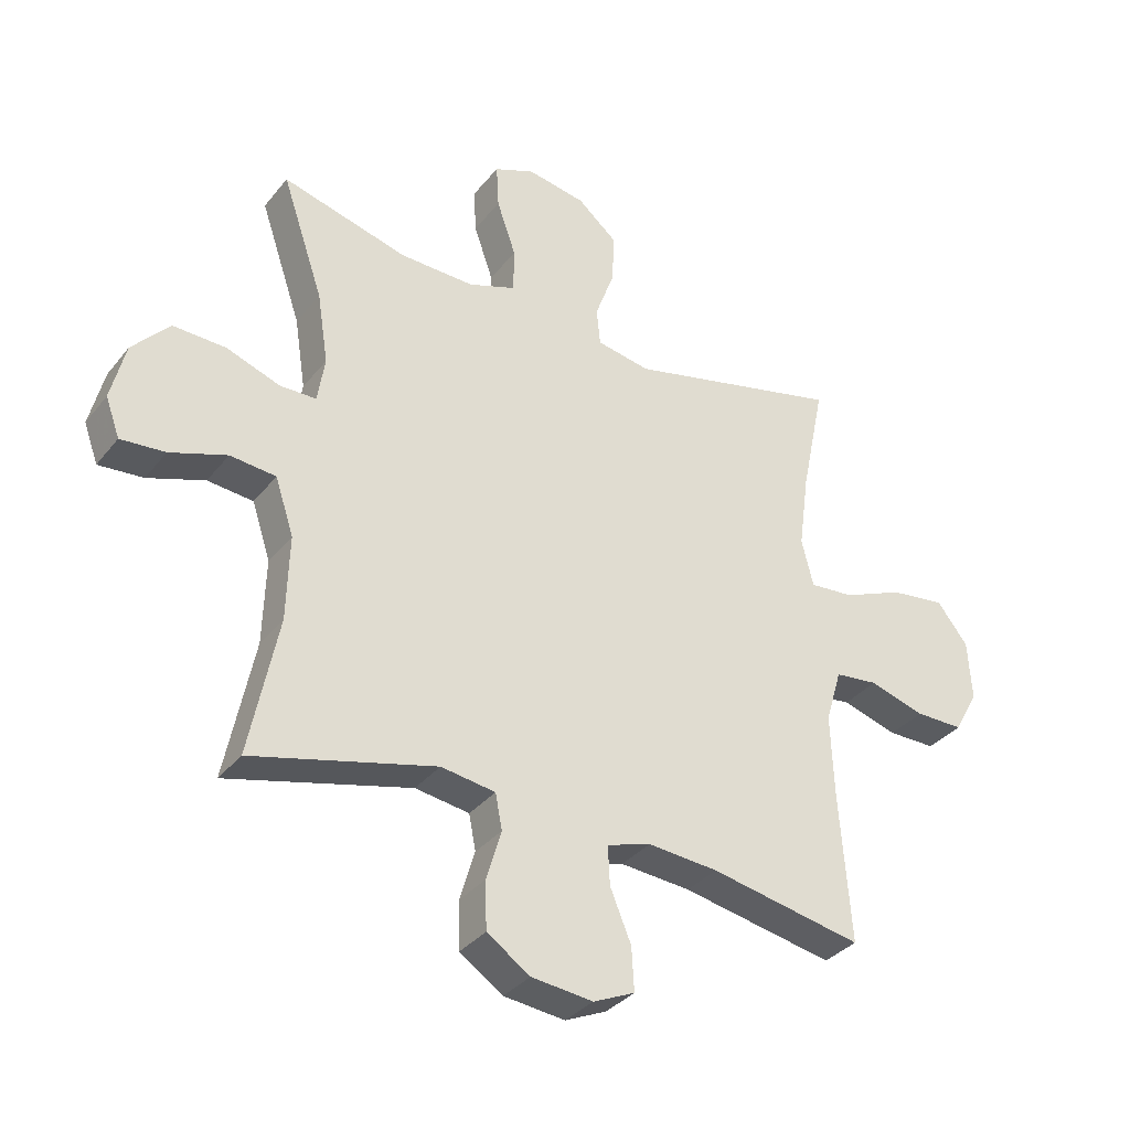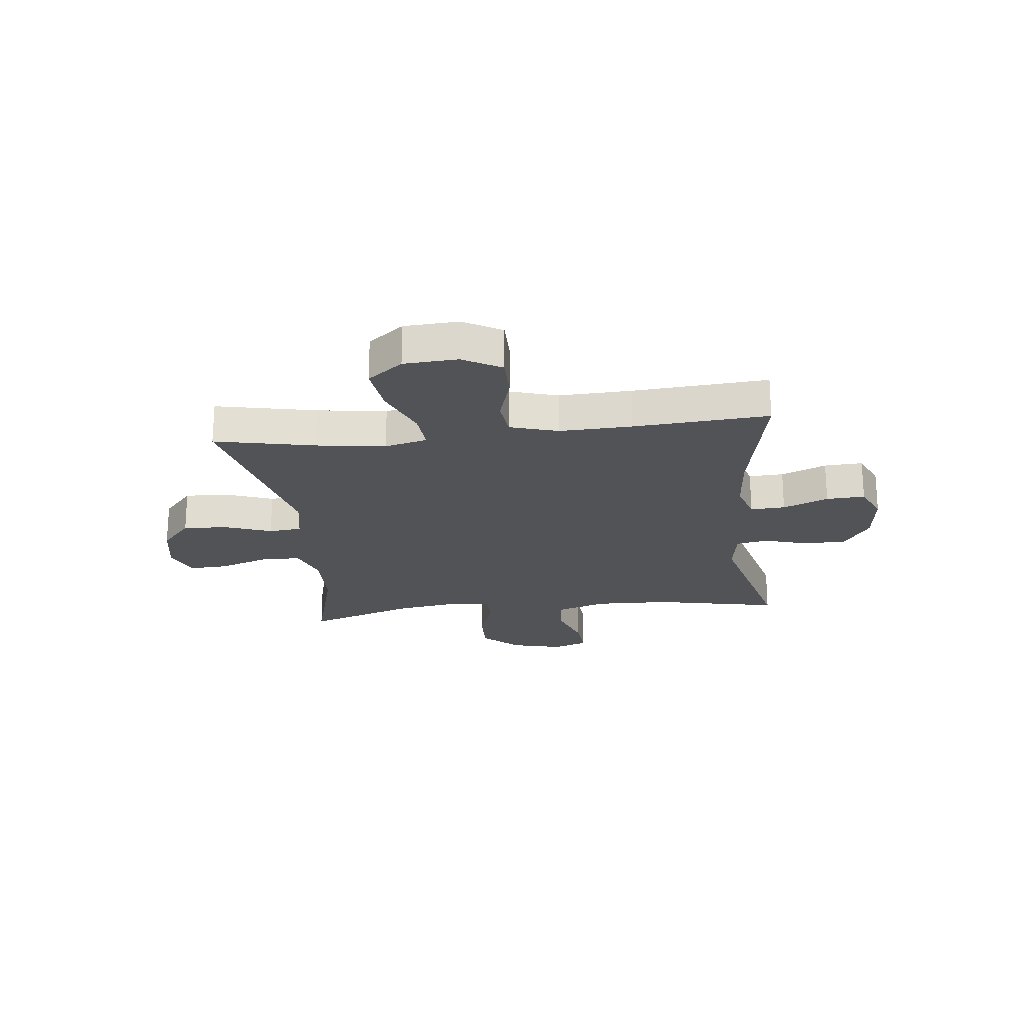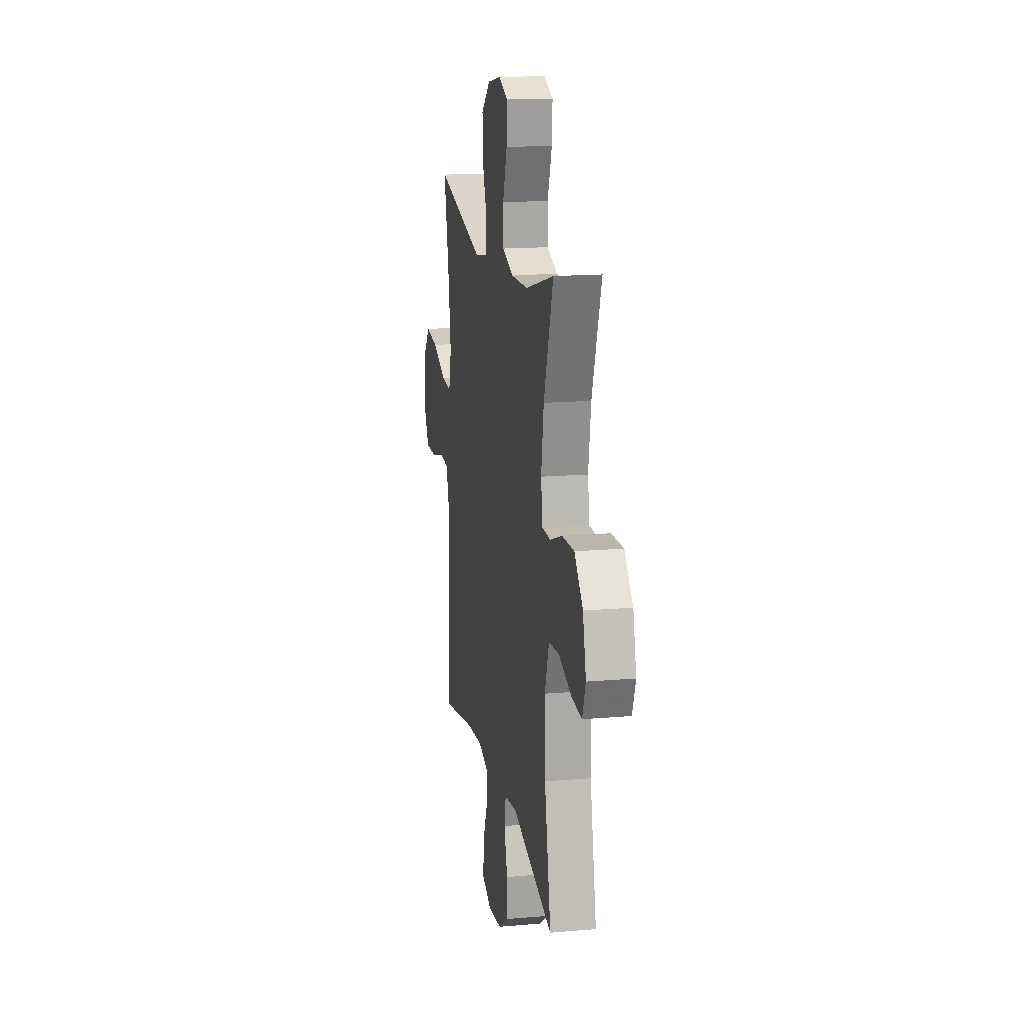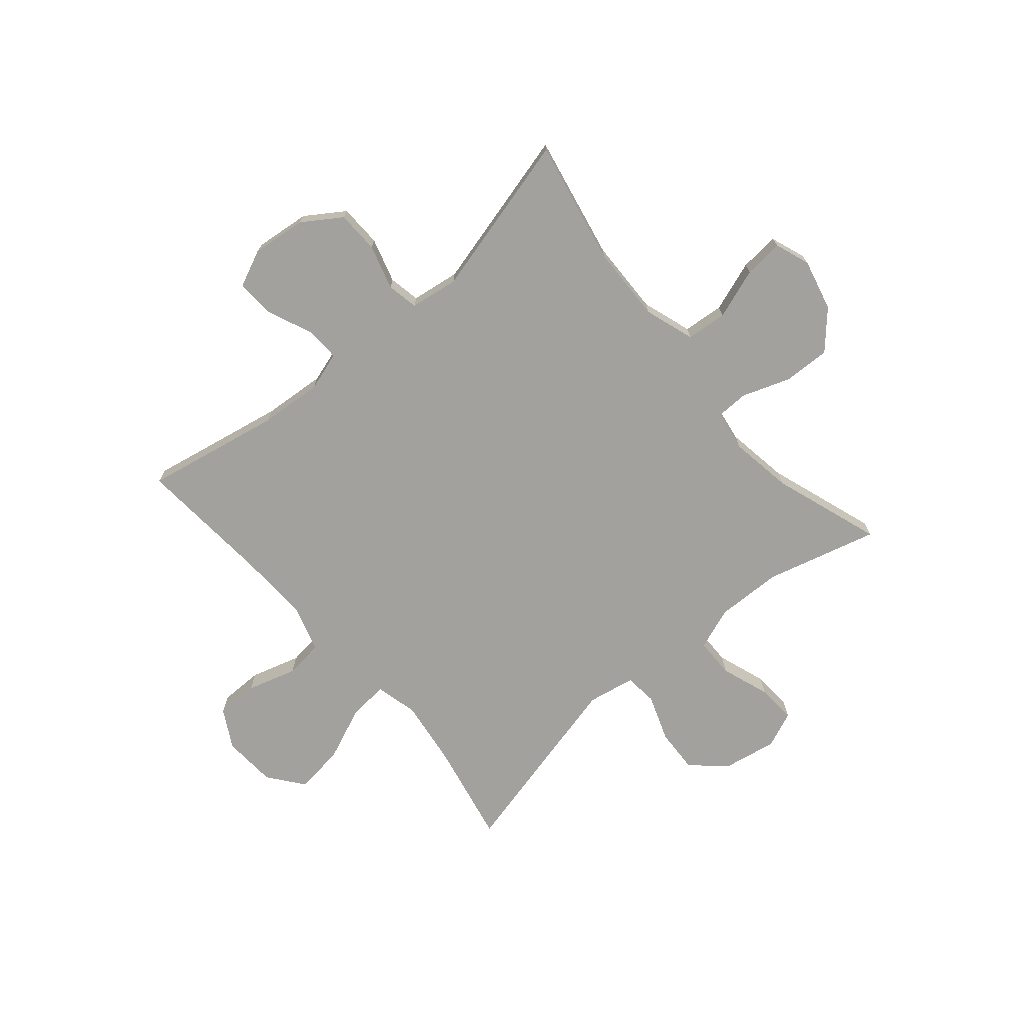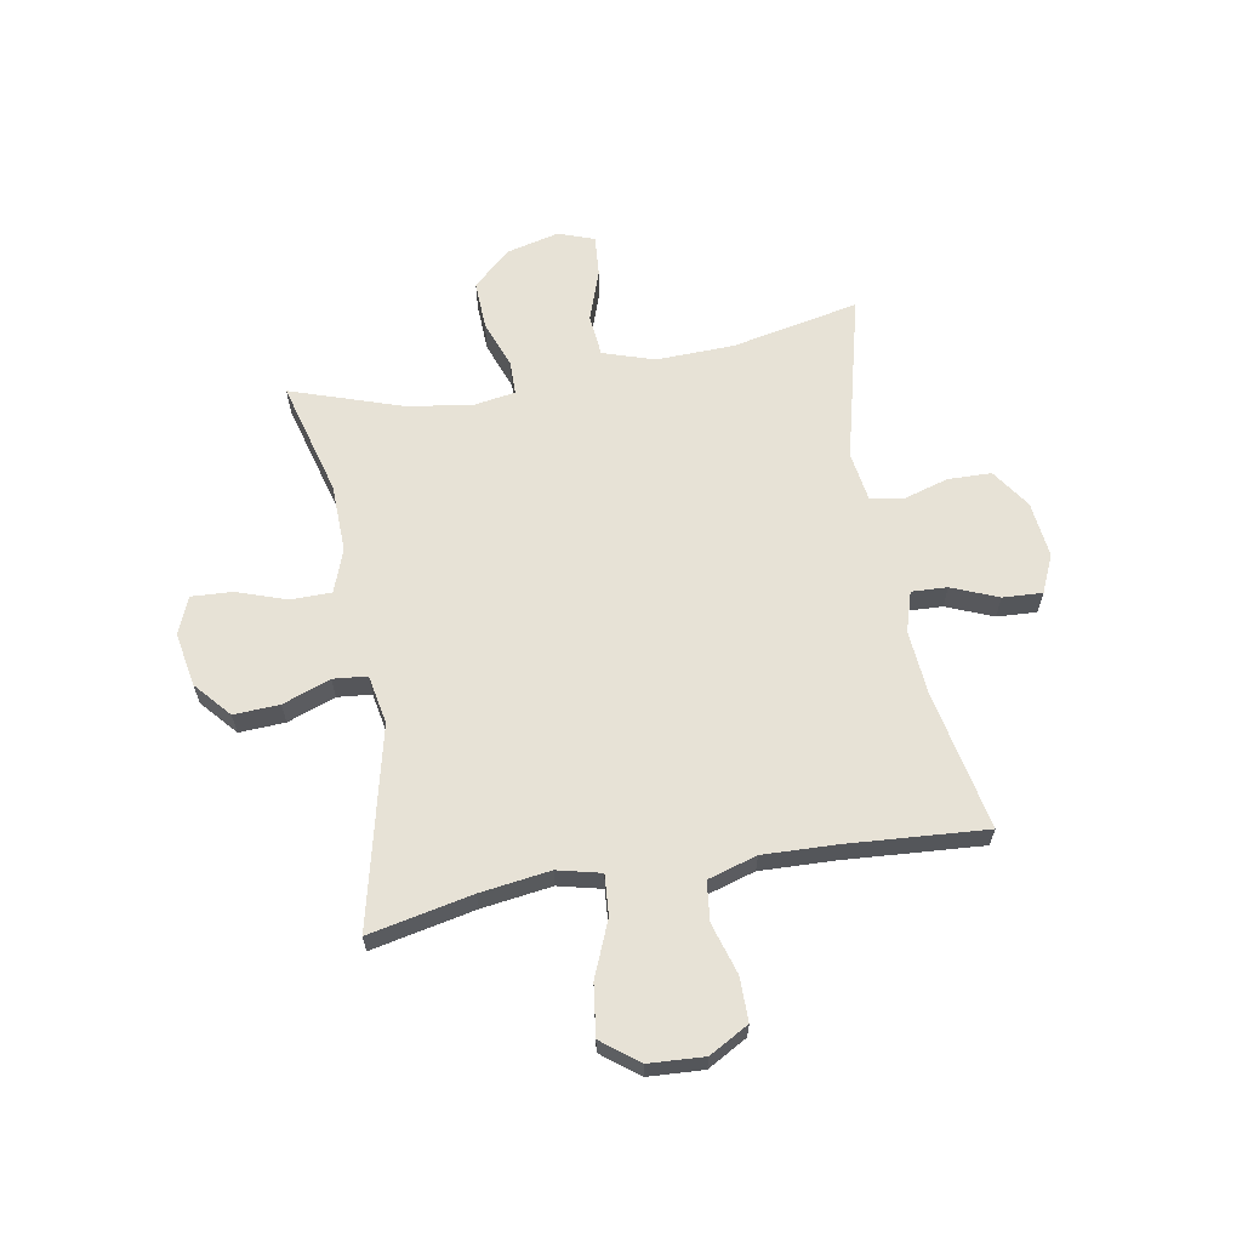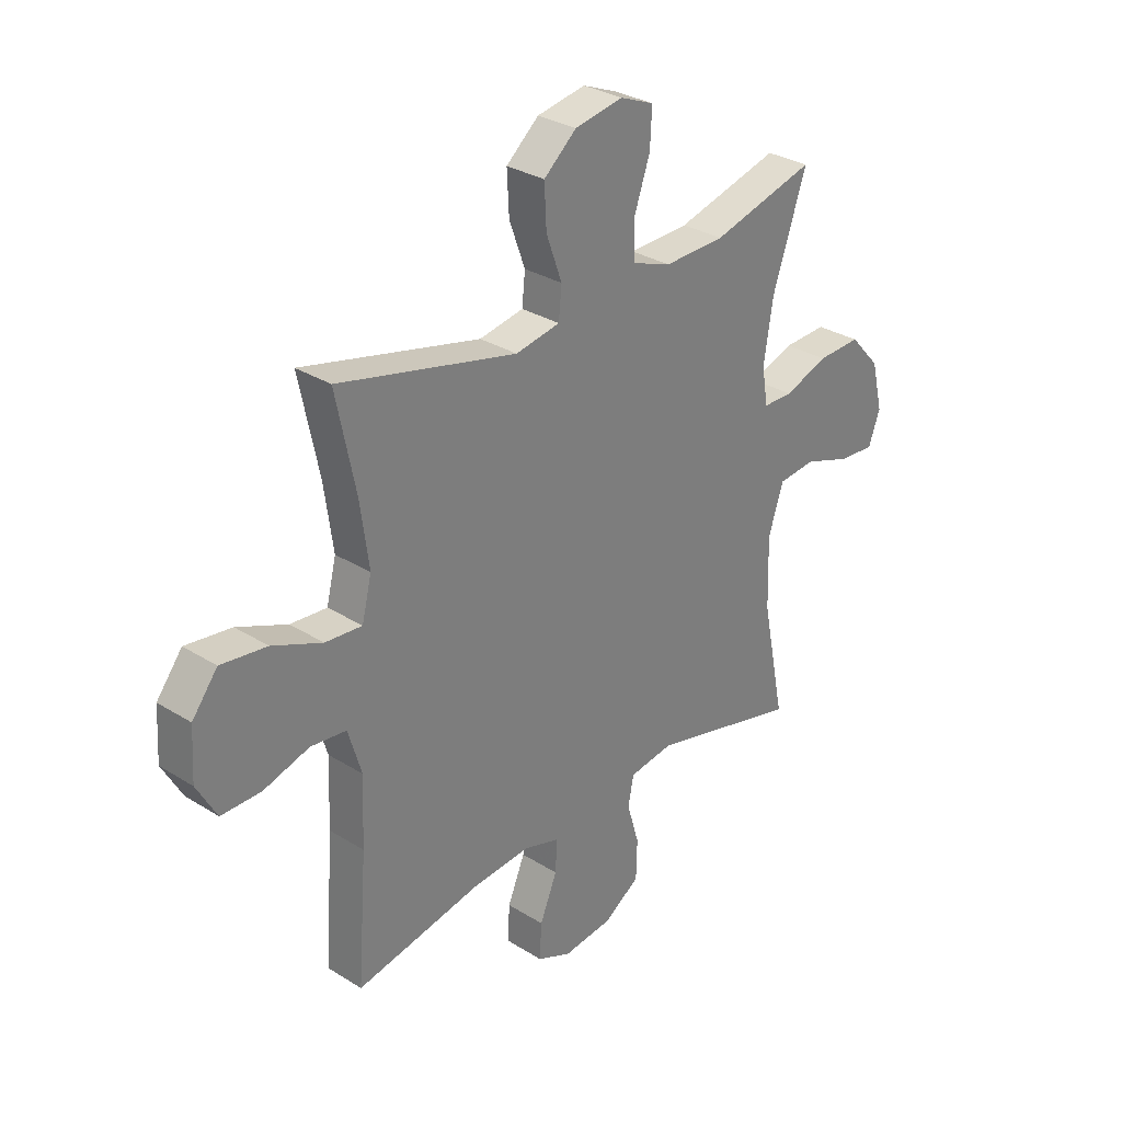
<metadata>
{"format":"obj","ext":"obj","renderer":"f3d","projection":"perspective","resolution":1024,"background":"white","views":[{"elev":-34.3,"azim":-32.7,"up":"+Z"},{"elev":-22.1,"azim":96.3,"up":"+Y"},{"elev":16.0,"azim":-100.2,"up":"+Z"},{"elev":-72.0,"azim":-139.5,"up":"+Y"},{"elev":63.3,"azim":79.8,"up":"+Y"},{"elev":30.6,"azim":132.1,"up":"+Z"}]}
</metadata>
<code>
v -0.5 0.07 -0.5
v -0.454 0.07 -0.274
v -0.45 0.07 -0.136
v -0.48 0.07 -0.045
v -0.554 0.07 -0.038
v -0.646 0.07 -0.07
v -0.718 0.07 -0.076
v -0.741 0.07 -0.013
v -0.718 0.07 0.081
v -0.658 0.07 0.147
v -0.572 0.07 0.144
v -0.486 0.07 0.113
v -0.427 0.07 0.114
v -0.415 0.07 0.188
v -0.433 0.07 0.303
v -0.5 0.07 0.5
v -0.296 0.07 0.445
v -0.176 0.07 0.442
v -0.099 0.07 0.47
v -0.098 0.07 0.542
v -0.129 0.07 0.631
v -0.133 0.07 0.703
v -0.067 0.07 0.73
v 0.028 0.07 0.713
v 0.092 0.07 0.658
v 0.088 0.07 0.577
v 0.057 0.07 0.492
v 0.063 0.07 0.432
v 0.15 0.07 0.416
v 0.5 0.07 0.5
v 0.462 0.07 0.317
v 0.445 0.07 0.193
v 0.464 0.07 0.116
v 0.536 0.07 0.122
v 0.634 0.07 0.163
v 0.724 0.07 0.175
v 0.774 0.07 0.111
v 0.78 0.07 0.013
v 0.741 0.07 -0.057
v 0.663 0.07 -0.057
v 0.573 0.07 -0.03
v 0.503 0.07 -0.038
v 0.477 0.07 -0.125
v 0.482 0.07 -0.256
v 0.5 0.07 -0.5
v 0.253 0.07 -0.452
v 0.139 0.07 -0.443
v 0.068 0.07 -0.465
v 0.071 0.07 -0.528
v 0.105 0.07 -0.61
v 0.109 0.07 -0.68
v 0.042 0.07 -0.71
v -0.057 0.07 -0.699
v -0.127 0.07 -0.652
v -0.129 0.07 -0.575
v -0.105 0.07 -0.494
v -0.116 0.07 -0.437
v -0.204 0.07 -0.424
v -0.5 0 -0.5
v -0.454 0 -0.274
v -0.45 0 -0.136
v -0.48 0 -0.045
v -0.554 0 -0.038
v -0.646 0 -0.07
v -0.718 0 -0.076
v -0.741 0 -0.013
v -0.718 0 0.081
v -0.658 0 0.147
v -0.572 0 0.144
v -0.486 0 0.113
v -0.427 0 0.114
v -0.415 0 0.188
v -0.433 0 0.303
v -0.5 0 0.5
v -0.296 0 0.445
v -0.176 0 0.442
v -0.099 0 0.47
v -0.098 0 0.542
v -0.129 0 0.631
v -0.133 0 0.703
v -0.067 0 0.73
v 0.028 0 0.713
v 0.092 0 0.658
v 0.088 0 0.577
v 0.057 0 0.492
v 0.063 0 0.432
v 0.15 0 0.416
v 0.5 0 0.5
v 0.462 0 0.317
v 0.445 0 0.193
v 0.464 0 0.116
v 0.536 0 0.122
v 0.634 0 0.163
v 0.724 0 0.175
v 0.774 0 0.111
v 0.78 0 0.013
v 0.741 0 -0.057
v 0.663 0 -0.057
v 0.573 0 -0.03
v 0.503 0 -0.038
v 0.477 0 -0.125
v 0.482 0 -0.256
v 0.5 0 -0.5
v 0.253 0 -0.452
v 0.139 0 -0.443
v 0.068 0 -0.465
v 0.071 0 -0.528
v 0.105 0 -0.61
v 0.109 0 -0.68
v 0.042 0 -0.71
v -0.057 0 -0.699
v -0.127 0 -0.652
v -0.129 0 -0.575
v -0.105 0 -0.494
v -0.116 0 -0.437
v -0.204 0 -0.424
f 53 54 55 56
f 53 56 57
f 52 53 57
f 49 50 51 52
f 48 49 52 57
f 47 48 57
f 44 45 46
f 43 44 46 47
f 42 43 47 57
f 38 39 40 41
f 38 41 42
f 37 38 42
f 34 35 36 37
f 33 34 37 42
f 29 30 31
f 28 29 31 32
f 24 25 26 27
f 24 27 28
f 23 24 28
f 20 21 22 23
f 19 20 23 28
f 18 19 28 32
f 15 16 17
f 14 15 17 18
f 13 14 18 32
f 9 10 11 12
f 9 12 13
f 5 6 7 8
f 4 5 8 9
f 58 1 2
f 58 2 3
f 33 42 57 58
f 33 58 3 4
f 13 32 33
f 4 9 13 33
f 114 113 112 111
f 115 114 111
f 115 111 110
f 110 109 108 107
f 115 110 107 106
f 115 106 105
f 104 103 102
f 105 104 102 101
f 115 105 101 100
f 99 98 97 96
f 100 99 96
f 100 96 95
f 95 94 93 92
f 100 95 92 91
f 89 88 87
f 90 89 87 86
f 85 84 83 82
f 86 85 82
f 86 82 81
f 81 80 79 78
f 86 81 78 77
f 90 86 77 76
f 75 74 73
f 76 75 73 72
f 90 76 72 71
f 70 69 68 67
f 71 70 67
f 66 65 64 63
f 67 66 63 62
f 60 59 116
f 61 60 116
f 116 115 100 91
f 62 61 116 91
f 91 90 71
f 91 71 67 62
f 1 59 60 2
f 2 60 61 3
f 3 61 62 4
f 4 62 63 5
f 5 63 64 6
f 6 64 65 7
f 7 65 66 8
f 8 66 67 9
f 9 67 68 10
f 10 68 69 11
f 11 69 70 12
f 12 70 71 13
f 13 71 72 14
f 14 72 73 15
f 15 73 74 16
f 16 74 75 17
f 17 75 76 18
f 18 76 77 19
f 19 77 78 20
f 20 78 79 21
f 21 79 80 22
f 22 80 81 23
f 23 81 82 24
f 24 82 83 25
f 25 83 84 26
f 26 84 85 27
f 27 85 86 28
f 28 86 87 29
f 29 87 88 30
f 30 88 89 31
f 31 89 90 32
f 32 90 91 33
f 33 91 92 34
f 34 92 93 35
f 35 93 94 36
f 36 94 95 37
f 37 95 96 38
f 38 96 97 39
f 39 97 98 40
f 40 98 99 41
f 41 99 100 42
f 42 100 101 43
f 43 101 102 44
f 44 102 103 45
f 45 103 104 46
f 46 104 105 47
f 47 105 106 48
f 48 106 107 49
f 49 107 108 50
f 50 108 109 51
f 51 109 110 52
f 52 110 111 53
f 53 111 112 54
f 54 112 113 55
f 55 113 114 56
f 56 114 115 57
f 57 115 116 58
f 58 116 59 1

</code>
